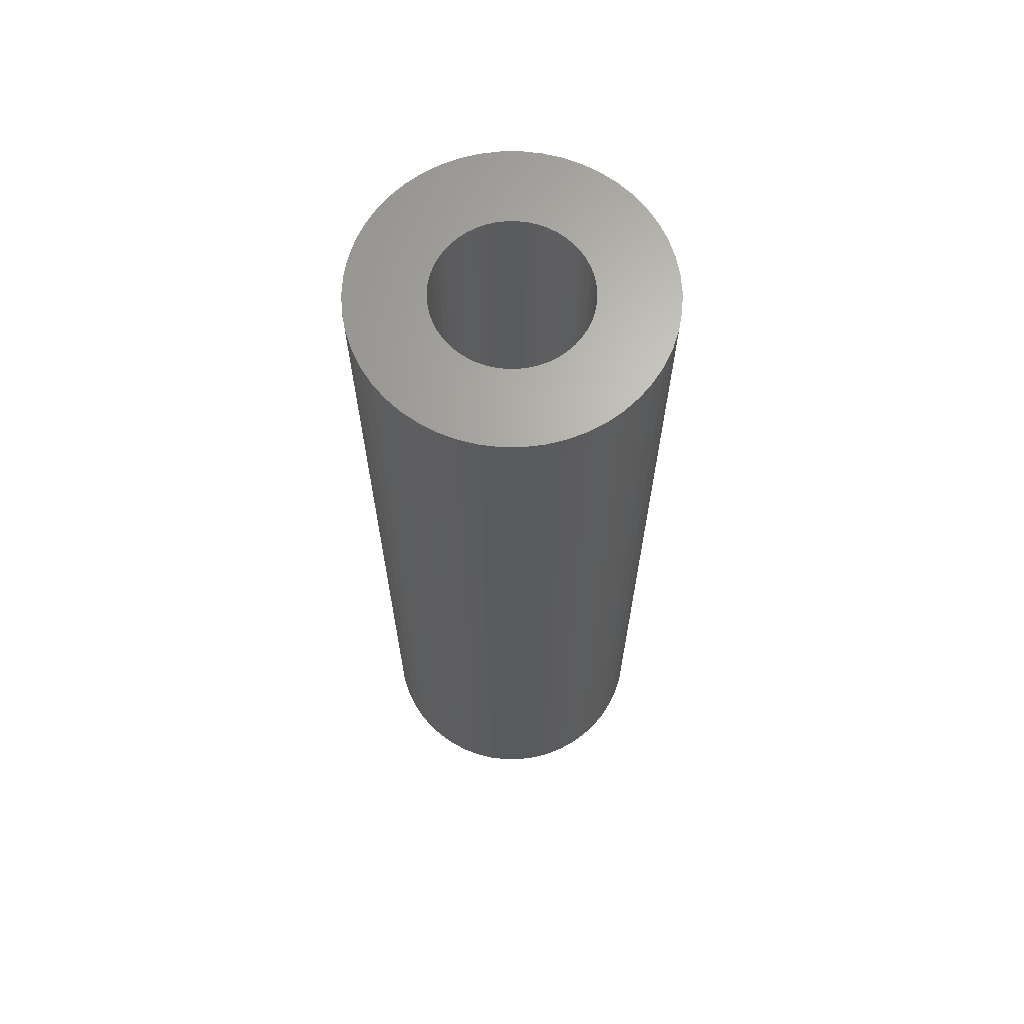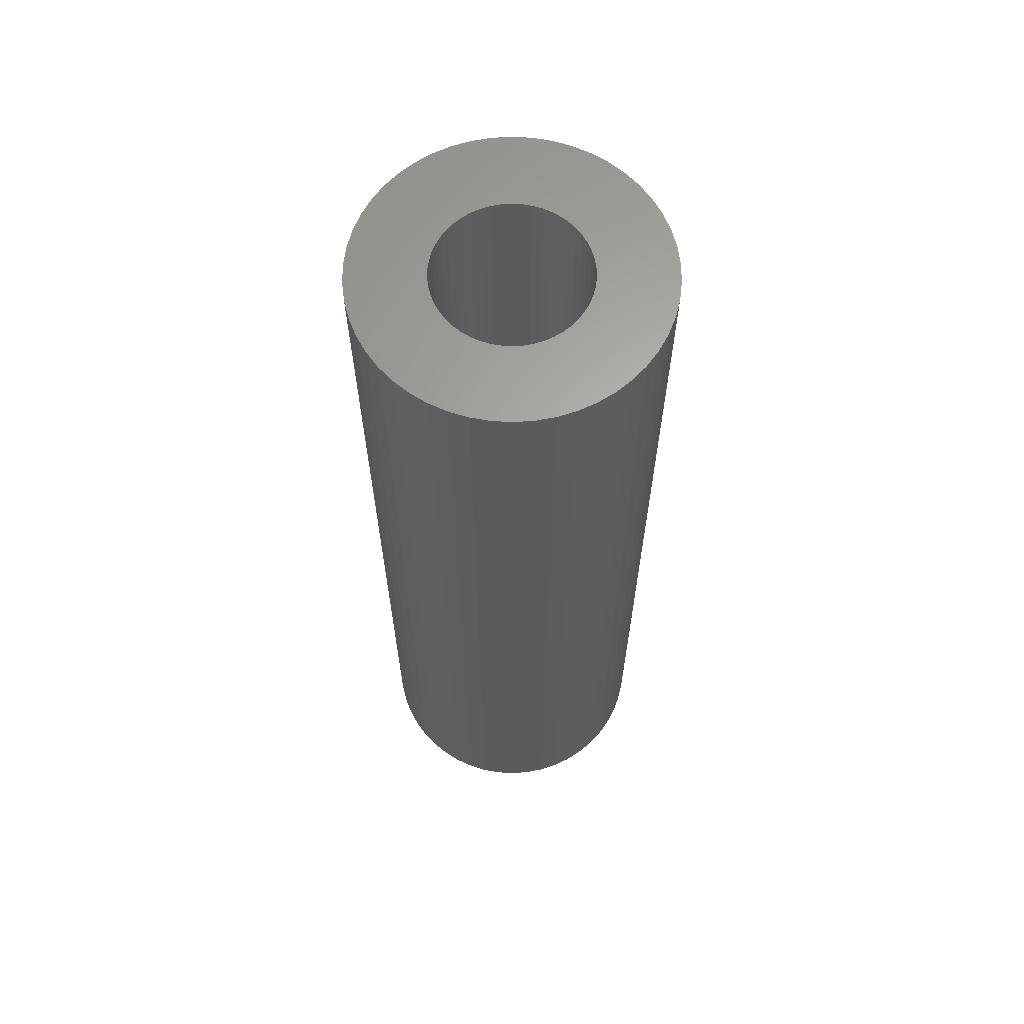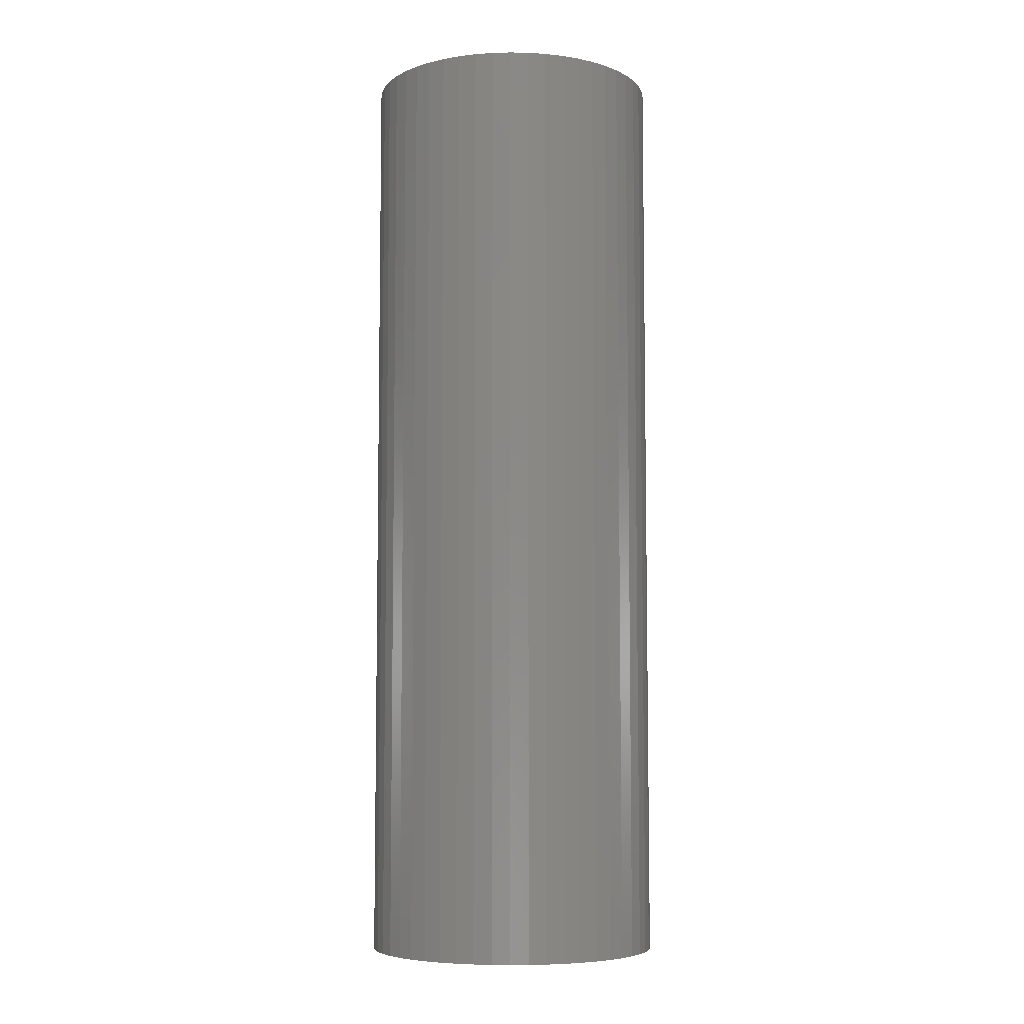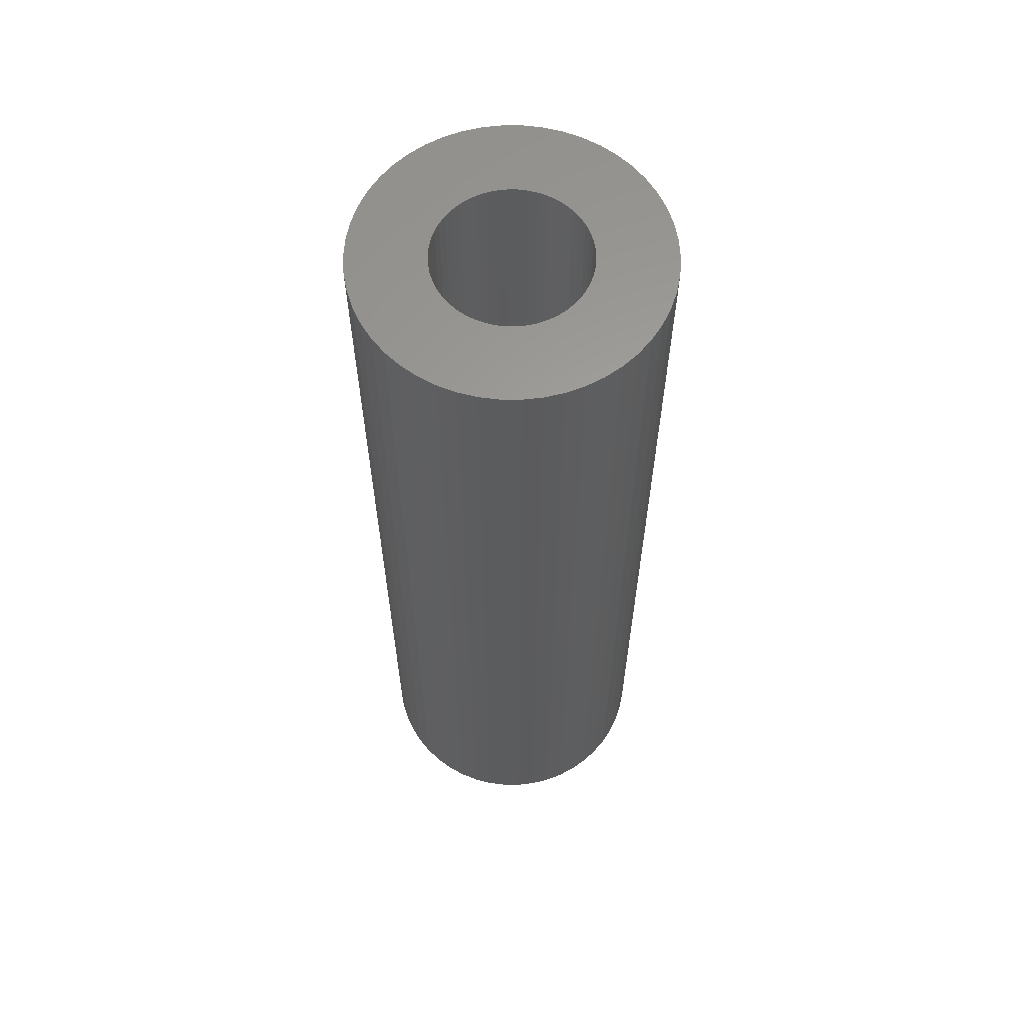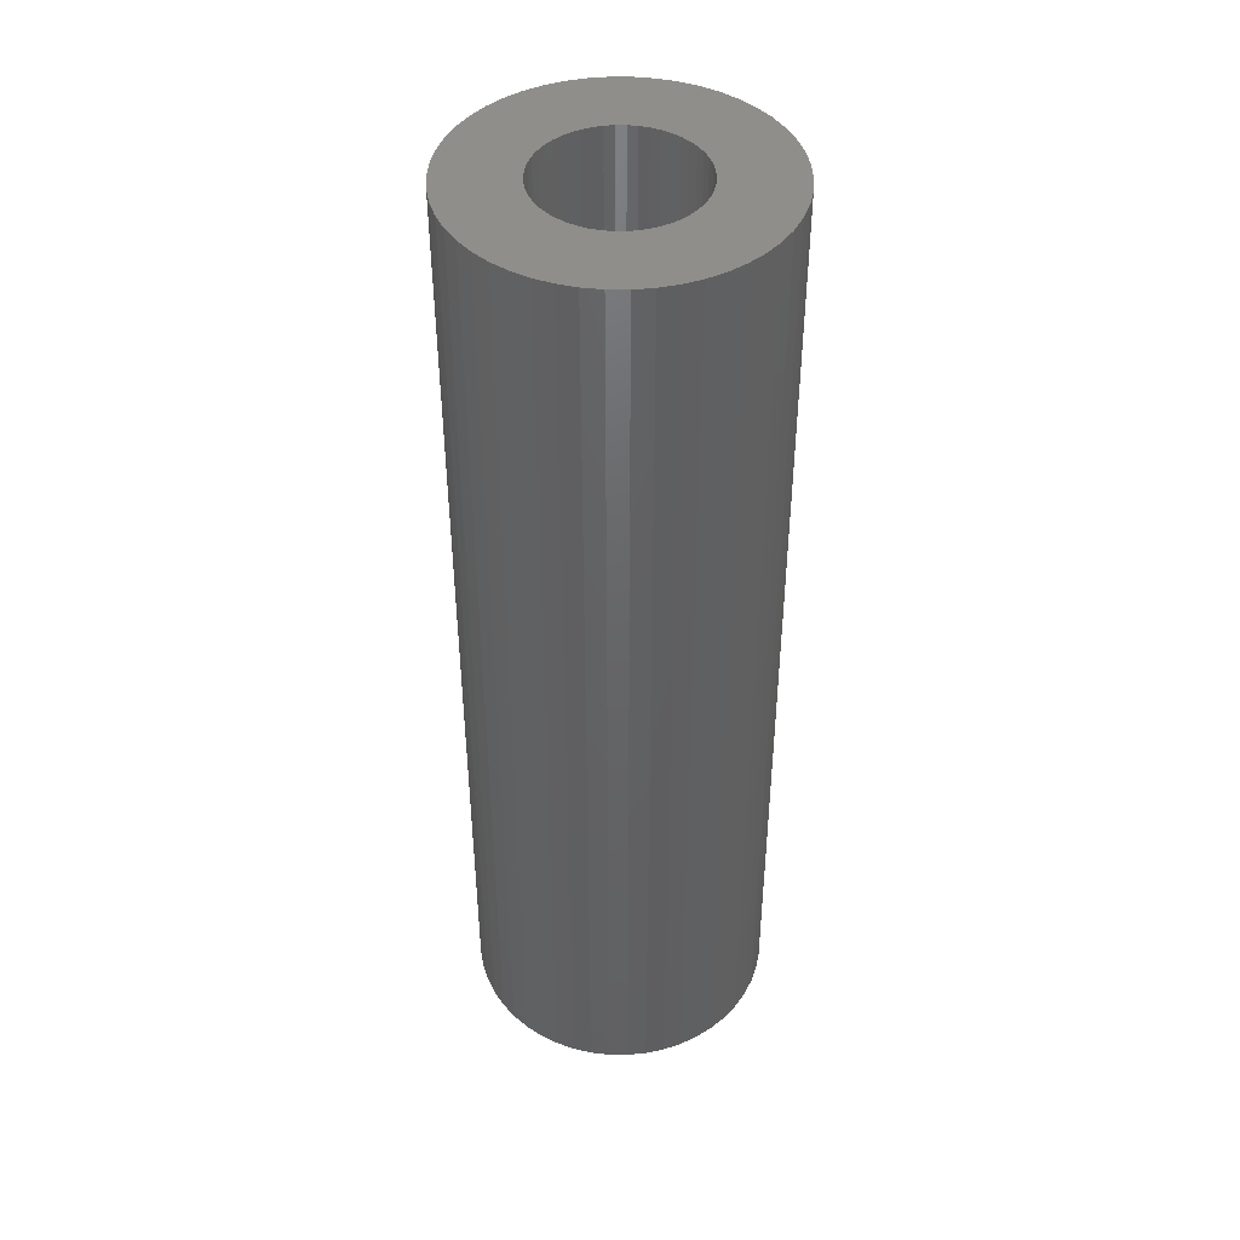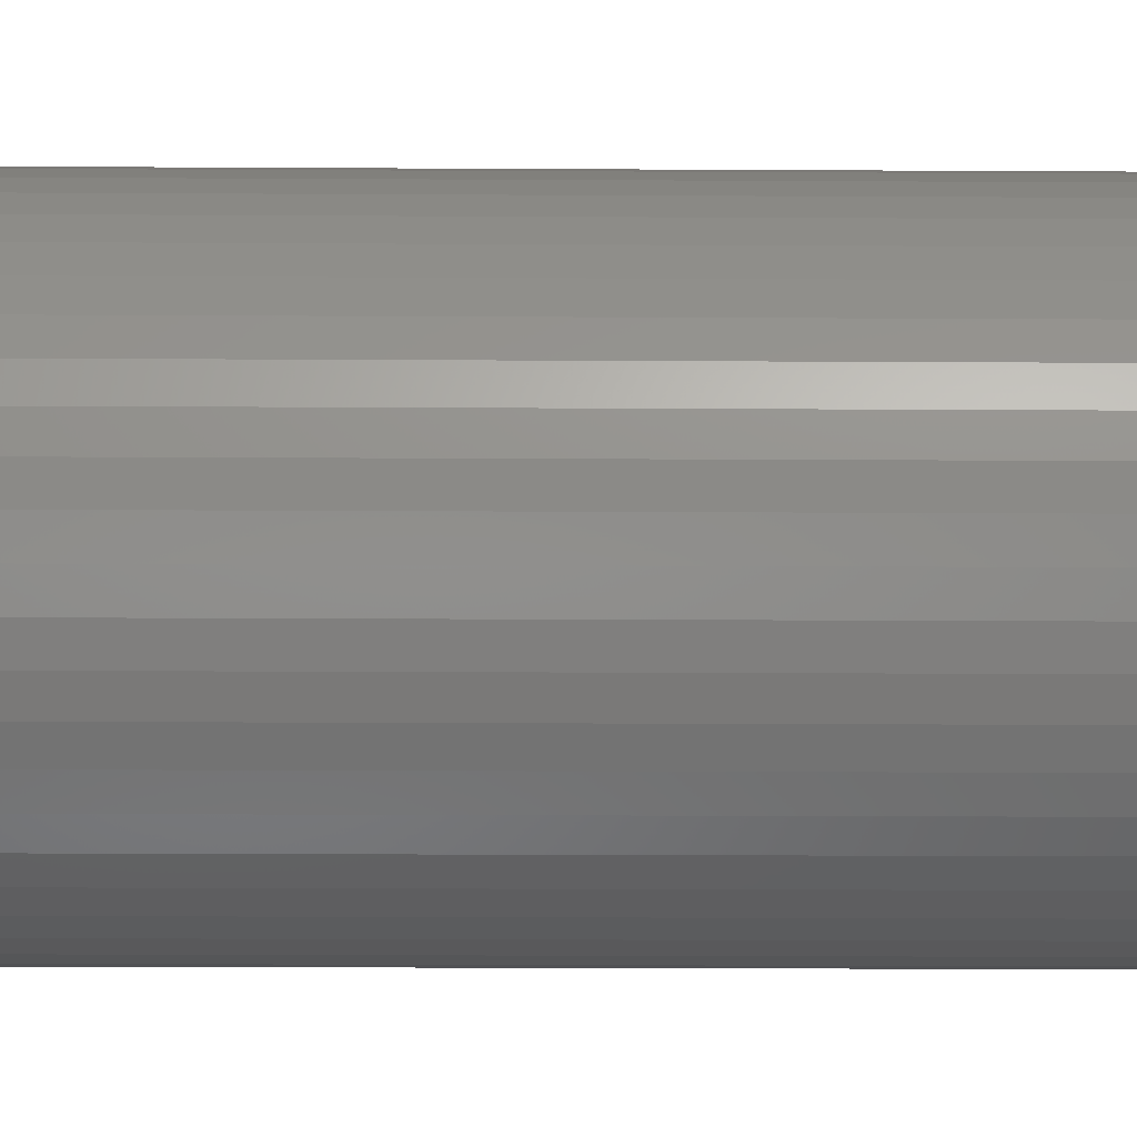
<metadata>
{"format":"stl","ext":"stl","renderer":"f3d","projection":"perspective","resolution":1024,"background":"white","views":[{"elev":66.3,"azim":-137.0,"up":"+Z"},{"elev":63.8,"azim":-61.5,"up":"+Z"},{"elev":-6.6,"azim":-125.3,"up":"+Z"},{"elev":61.6,"azim":-35.6,"up":"+Z"},{"elev":44.0,"azim":7.8,"up":"+Z"},{"elev":-14.8,"azim":89.2,"up":"+Y"}]}
</metadata>
<code>
# stl→obj: 200 verts, 400 faces
v 5.5 0 17.5
v 5.457 0.6893 -17.5
v 5.457 0.6893 17.5
v 5.5 0 -17.5
v -5.5 0 -17.5
v -5.457 0.6893 17.5
v -5.457 0.6893 -17.5
v -5.5 0 17.5
v 0.3453 5.489 -17.5
v -0.3453 5.489 17.5
v 0.3453 5.489 17.5
v -0.3453 5.489 -17.5
v -0.3453 -5.489 -17.5
v 0.3453 -5.489 17.5
v -0.3453 -5.489 17.5
v 0.3453 -5.489 -17.5
v 4.009 3.765 -17.5
v 3.506 4.238 17.5
v 4.009 3.765 17.5
v 3.506 4.238 -17.5
v -3.506 4.238 -17.5
v -4.009 3.765 17.5
v -3.506 4.238 17.5
v -4.009 3.765 -17.5
v -1.7 5.231 -17.5
v -2.342 4.977 17.5
v -1.7 5.231 17.5
v -2.342 4.977 -17.5
v 4.009 -3.765 17.5
v 4.45 -3.233 -17.5
v 4.45 -3.233 17.5
v 4.009 -3.765 -17.5
v 5.114 2.025 17.5
v 4.82 2.65 -17.5
v 4.82 2.65 17.5
v 5.114 2.025 -17.5
v 2.342 4.977 -17.5
v 1.7 5.231 17.5
v 2.342 4.977 17.5
v 1.7 5.231 -17.5
v 1.031 5.403 17.5
v 1.031 5.403 -17.5
v 2.947 4.644 -17.5
v 2.947 4.644 17.5
v -5.114 2.025 -17.5
v -4.82 2.65 17.5
v -4.82 2.65 -17.5
v -5.114 2.025 17.5
v -4.45 3.233 -17.5
v -4.45 3.233 17.5
v 2.75 0 17.5
v 2.728 0.3447 17.5
v 5.327 1.368 17.5
v 5.457 -0.6893 17.5
v 2.664 0.6839 17.5
v 2.728 -0.3447 17.5
v 2.557 1.012 17.5
v 5.327 -1.368 17.5
v 2.41 1.325 17.5
v 4.45 3.233 17.5
v 2.664 -0.6839 17.5
v 2.225 1.616 17.5
v 5.114 -2.025 17.5
v 2.005 1.883 17.5
v 2.557 -1.012 17.5
v 1.753 2.119 17.5
v 4.82 -2.65 17.5
v 2.41 -1.325 17.5
v 1.474 2.322 17.5
v 1.171 2.488 17.5
v 0.8498 2.615 17.5
v 0.5153 2.701 17.5
v 0.1727 2.745 17.5
v -0.1727 2.745 17.5
v -0.5153 2.701 17.5
v -1.031 5.403 17.5
v -0.8498 2.615 17.5
v -1.171 2.488 17.5
v -1.474 2.322 17.5
v -2.947 4.644 17.5
v -1.753 2.119 17.5
v -2.005 1.883 17.5
v -2.225 1.616 17.5
v -2.41 1.325 17.5
v 2.225 -1.616 17.5
v 2.005 -1.883 17.5
v 3.506 -4.238 17.5
v 1.753 -2.119 17.5
v 2.947 -4.644 17.5
v 1.474 -2.322 17.5
v 2.342 -4.977 17.5
v 1.171 -2.488 17.5
v 1.7 -5.231 17.5
v 0.8498 -2.615 17.5
v 1.031 -5.403 17.5
v 0.5153 -2.701 17.5
v 0.1727 -2.745 17.5
v -0.1727 -2.745 17.5
v -0.5153 -2.701 17.5
v -1.031 -5.403 17.5
v -0.8498 -2.615 17.5
v -1.7 -5.231 17.5
v -1.171 -2.488 17.5
v -2.342 -4.977 17.5
v -1.474 -2.322 17.5
v -2.947 -4.644 17.5
v -1.753 -2.119 17.5
v -3.506 -4.238 17.5
v -2.005 -1.883 17.5
v -4.009 -3.765 17.5
v -2.225 -1.616 17.5
v -4.45 -3.233 17.5
v -2.41 -1.325 17.5
v -4.82 -2.65 17.5
v -2.557 -1.012 17.5
v -5.114 -2.025 17.5
v -2.664 -0.6839 17.5
v -5.327 -1.368 17.5
v -2.728 -0.3447 17.5
v -5.457 -0.6893 17.5
v -2.75 0 17.5
v -2.557 1.012 17.5
v -2.664 0.6839 17.5
v -5.327 1.368 17.5
v -2.728 0.3447 17.5
v -1.031 5.403 -17.5
v 5.457 -0.6893 -17.5
v 5.327 -1.368 -17.5
v 2.75 0 -17.5
v 2.728 -0.3447 -17.5
v 2.664 -0.6839 -17.5
v 5.114 -2.025 -17.5
v 2.728 0.3447 -17.5
v 2.557 -1.012 -17.5
v 4.82 -2.65 -17.5
v 5.327 1.368 -17.5
v 2.41 -1.325 -17.5
v 2.664 0.6839 -17.5
v 2.225 -1.616 -17.5
v 2.005 -1.883 -17.5
v 3.506 -4.238 -17.5
v 2.557 1.012 -17.5
v 1.753 -2.119 -17.5
v 2.947 -4.644 -17.5
v 2.41 1.325 -17.5
v 1.474 -2.322 -17.5
v 2.342 -4.977 -17.5
v 1.171 -2.488 -17.5
v 1.7 -5.231 -17.5
v 0.8498 -2.615 -17.5
v 1.031 -5.403 -17.5
v 0.5153 -2.701 -17.5
v 0.1727 -2.745 -17.5
v -0.1727 -2.745 -17.5
v -0.5153 -2.701 -17.5
v -1.031 -5.403 -17.5
v -0.8498 -2.615 -17.5
v -1.7 -5.231 -17.5
v -1.171 -2.488 -17.5
v -2.342 -4.977 -17.5
v -1.474 -2.322 -17.5
v -2.947 -4.644 -17.5
v -1.753 -2.119 -17.5
v -3.506 -4.238 -17.5
v -2.005 -1.883 -17.5
v -4.009 -3.765 -17.5
v -2.225 -1.616 -17.5
v -4.45 -3.233 -17.5
v -4.82 -2.65 -17.5
v -2.41 -1.325 -17.5
v 4.45 3.233 -17.5
v 2.225 1.616 -17.5
v 2.005 1.883 -17.5
v 1.753 2.119 -17.5
v 1.474 2.322 -17.5
v 1.171 2.488 -17.5
v 0.8498 2.615 -17.5
v 0.5153 2.701 -17.5
v 0.1727 2.745 -17.5
v -0.1727 2.745 -17.5
v -0.5153 2.701 -17.5
v -0.8498 2.615 -17.5
v -1.171 2.488 -17.5
v -1.474 2.322 -17.5
v -2.947 4.644 -17.5
v -1.753 2.119 -17.5
v -2.005 1.883 -17.5
v -2.225 1.616 -17.5
v -2.41 1.325 -17.5
v -2.557 1.012 -17.5
v -2.664 0.6839 -17.5
v -5.327 1.368 -17.5
v -2.728 0.3447 -17.5
v -2.75 0 -17.5
v -2.557 -1.012 -17.5
v -5.114 -2.025 -17.5
v -2.664 -0.6839 -17.5
v -5.327 -1.368 -17.5
v -2.728 -0.3447 -17.5
v -5.457 -0.6893 -17.5
f 1 2 3
f 2 1 4
f 5 6 7
f 6 5 8
f 9 10 11
f 10 9 12
f 13 14 15
f 14 13 16
f 17 18 19
f 18 17 20
f 21 22 23
f 22 21 24
f 25 26 27
f 26 25 28
f 29 30 31
f 30 29 32
f 33 34 35
f 34 33 36
f 37 38 39
f 38 37 40
f 40 41 38
f 41 40 42
f 43 39 44
f 39 43 37
f 45 46 47
f 46 45 48
f 49 22 24
f 22 49 50
f 51 1 3
f 52 3 53
f 1 51 54
f 55 53 33
f 56 54 51
f 57 33 35
f 54 56 58
f 59 35 60
f 61 58 56
f 62 60 19
f 58 61 63
f 64 19 18
f 65 63 61
f 66 18 44
f 63 65 67
f 68 67 65
f 3 52 51
f 53 55 52
f 33 57 55
f 35 59 57
f 69 44 39
f 60 62 59
f 19 64 62
f 18 66 64
f 70 39 38
f 44 69 66
f 39 70 69
f 71 38 41
f 38 71 70
f 41 72 71
f 11 72 41
f 11 73 72
f 11 74 73
f 10 74 11
f 10 75 74
f 76 75 10
f 75 76 77
f 27 77 76
f 77 27 78
f 26 78 27
f 78 26 79
f 80 79 26
f 79 80 81
f 23 81 80
f 81 23 82
f 22 82 23
f 82 22 83
f 50 83 22
f 46 84 50
f 83 50 84
f 67 68 31
f 85 31 68
f 31 85 29
f 86 29 85
f 29 86 87
f 88 87 86
f 87 88 89
f 90 89 88
f 89 90 91
f 92 91 90
f 91 92 93
f 94 93 92
f 93 94 95
f 96 95 94
f 96 14 95
f 97 14 96
f 98 14 97
f 98 15 14
f 99 15 98
f 100 99 101
f 99 100 15
f 102 101 103
f 104 103 105
f 101 102 100
f 106 105 107
f 108 107 109
f 110 109 111
f 103 104 102
f 112 111 113
f 114 113 115
f 116 115 117
f 118 117 119
f 105 106 104
f 120 119 121
f 84 46 122
f 48 122 46
f 107 108 106
f 122 48 123
f 109 110 108
f 124 123 48
f 111 112 110
f 123 124 125
f 113 114 112
f 6 125 124
f 115 116 114
f 125 6 121
f 117 118 116
f 8 121 6
f 119 120 118
f 121 8 120
f 12 76 10
f 76 12 126
f 58 127 54
f 127 58 128
f 129 4 127
f 130 127 128
f 4 129 2
f 131 128 132
f 133 2 129
f 134 132 135
f 2 133 136
f 137 135 30
f 138 136 133
f 139 30 32
f 136 138 36
f 140 32 141
f 142 36 138
f 143 141 144
f 36 142 34
f 145 34 142
f 127 130 129
f 128 131 130
f 132 134 131
f 135 137 134
f 146 144 147
f 30 139 137
f 32 140 139
f 141 143 140
f 148 147 149
f 144 146 143
f 147 148 146
f 150 149 151
f 149 150 148
f 151 152 150
f 16 152 151
f 16 153 152
f 16 154 153
f 13 154 16
f 13 155 154
f 156 155 13
f 155 156 157
f 158 157 156
f 157 158 159
f 160 159 158
f 159 160 161
f 162 161 160
f 161 162 163
f 164 163 162
f 163 164 165
f 166 165 164
f 165 166 167
f 168 167 166
f 169 170 168
f 167 168 170
f 34 145 171
f 172 171 145
f 171 172 17
f 173 17 172
f 17 173 20
f 174 20 173
f 20 174 43
f 175 43 174
f 43 175 37
f 176 37 175
f 37 176 40
f 177 40 176
f 40 177 42
f 178 42 177
f 178 9 42
f 179 9 178
f 180 9 179
f 180 12 9
f 181 12 180
f 126 181 182
f 181 126 12
f 25 182 183
f 28 183 184
f 182 25 126
f 185 184 186
f 21 186 187
f 24 187 188
f 183 28 25
f 49 188 189
f 47 189 190
f 45 190 191
f 192 191 193
f 184 185 28
f 7 193 194
f 170 169 195
f 196 195 169
f 186 21 185
f 195 196 197
f 187 24 21
f 198 197 196
f 188 49 24
f 197 198 199
f 189 47 49
f 200 199 198
f 190 45 47
f 199 200 194
f 191 192 45
f 5 194 200
f 193 7 192
f 194 5 7
f 16 95 14
f 95 16 151
f 149 91 93
f 91 149 147
f 53 36 33
f 36 53 136
f 3 136 53
f 136 3 2
f 60 17 19
f 17 60 171
f 35 171 60
f 171 35 34
f 42 11 41
f 11 42 9
f 20 44 18
f 44 20 43
f 47 50 49
f 50 47 46
f 192 48 45
f 48 192 124
f 7 124 192
f 124 7 6
f 28 80 26
f 80 28 185
f 185 23 80
f 23 185 21
f 126 27 76
f 27 126 25
f 54 4 1
f 4 54 127
f 147 89 91
f 89 147 144
f 141 29 87
f 29 141 32
f 67 132 63
f 132 67 135
f 169 116 196
f 116 169 114
f 63 128 58
f 128 63 132
f 31 135 67
f 135 31 30
f 198 120 200
f 120 198 118
f 200 8 5
f 8 200 120
f 196 118 198
f 118 196 116
f 151 93 95
f 93 151 149
f 144 87 89
f 87 144 141
f 156 15 100
f 15 156 13
f 160 102 104
f 102 160 158
f 158 100 102
f 100 158 156
f 166 112 168
f 112 166 110
f 166 108 110
f 108 166 164
f 168 114 169
f 114 168 112
f 162 104 106
f 104 162 160
f 164 106 108
f 106 164 162
f 142 59 145
f 59 142 57
f 145 62 172
f 62 145 59
f 177 70 71
f 70 177 176
f 183 77 78
f 77 183 182
f 122 189 84
f 189 122 190
f 130 51 129
f 51 130 56
f 148 94 92
f 94 148 150
f 174 64 66
f 64 174 173
f 180 73 74
f 73 180 179
f 175 66 69
f 66 175 174
f 121 193 125
f 193 121 194
f 125 191 123
f 191 125 193
f 83 187 82
f 187 83 188
f 184 78 79
f 78 184 183
f 186 79 81
f 79 186 184
f 146 92 90
f 92 146 148
f 140 85 139
f 85 140 86
f 150 96 94
f 96 150 152
f 138 57 142
f 57 138 55
f 172 64 173
f 64 172 62
f 178 71 72
f 71 178 177
f 179 72 73
f 72 179 178
f 176 69 70
f 69 176 175
f 123 190 122
f 190 123 191
f 84 188 83
f 188 84 189
f 181 74 75
f 74 181 180
f 182 75 77
f 75 182 181
f 187 81 82
f 81 187 186
f 129 52 133
f 52 129 51
f 119 194 121
f 194 119 199
f 117 199 119
f 199 117 197
f 152 97 96
f 97 152 153
f 133 55 138
f 55 133 52
f 131 56 130
f 56 131 61
f 134 61 131
f 61 134 65
f 137 65 134
f 65 137 68
f 139 68 137
f 68 139 85
f 153 98 97
f 98 153 154
f 115 197 117
f 197 115 195
f 109 167 111
f 167 109 165
f 143 90 88
f 90 143 146
f 140 88 86
f 88 140 143
f 163 109 107
f 109 163 165
f 155 101 99
f 101 155 157
f 159 105 103
f 105 159 161
f 111 170 113
f 170 111 167
f 113 195 115
f 195 113 170
f 154 99 98
f 99 154 155
f 161 107 105
f 107 161 163
f 157 103 101
f 103 157 159

</code>
